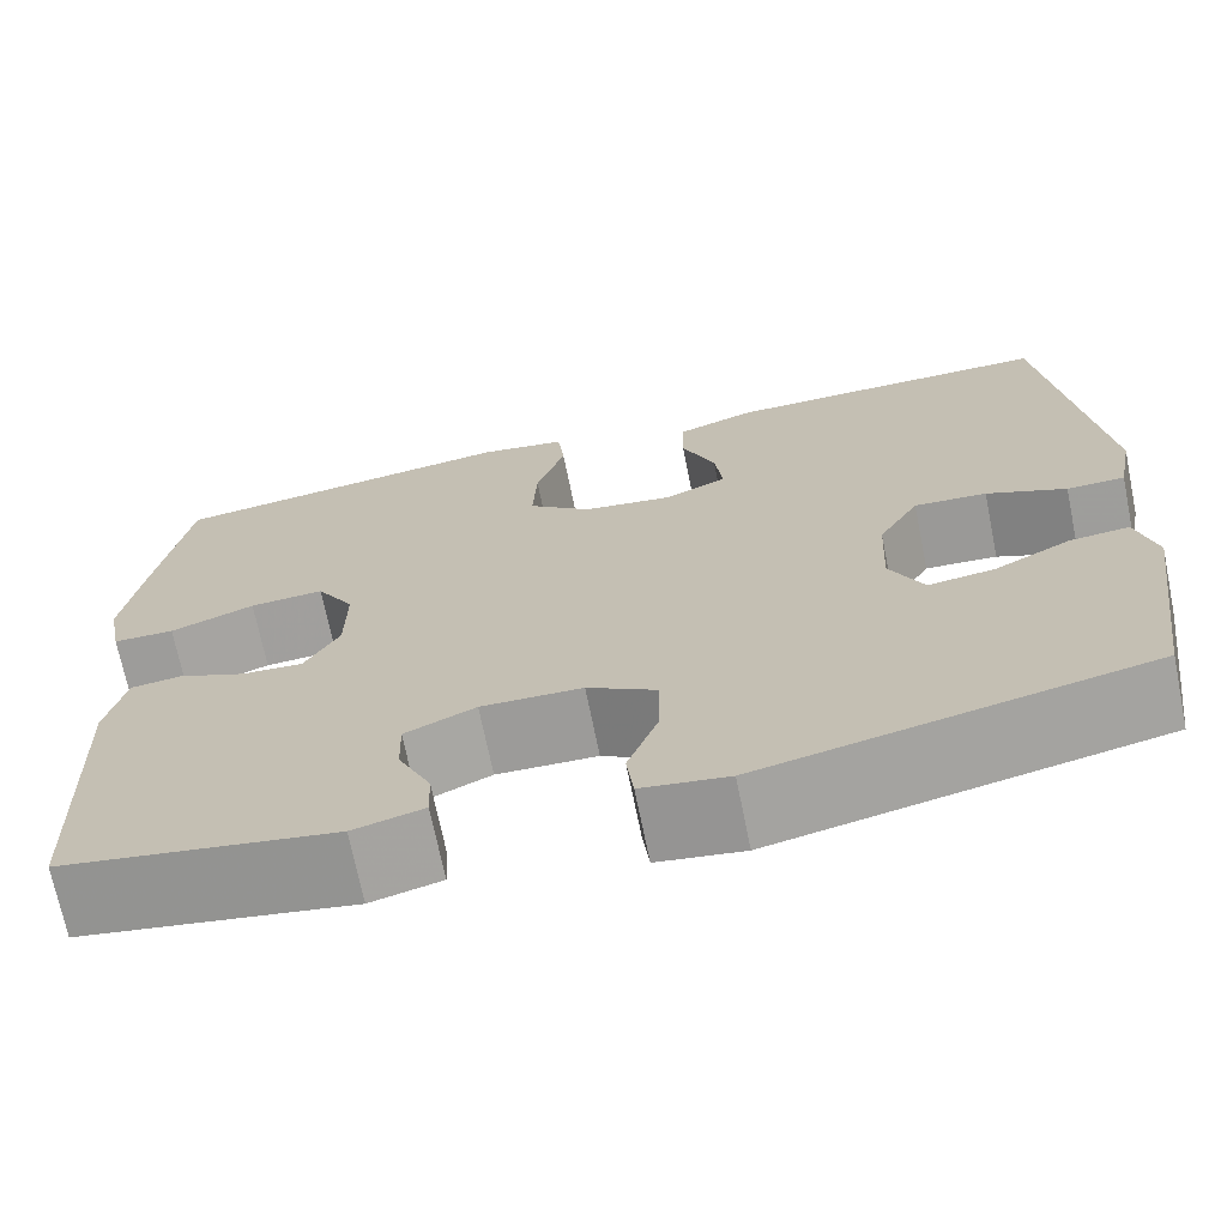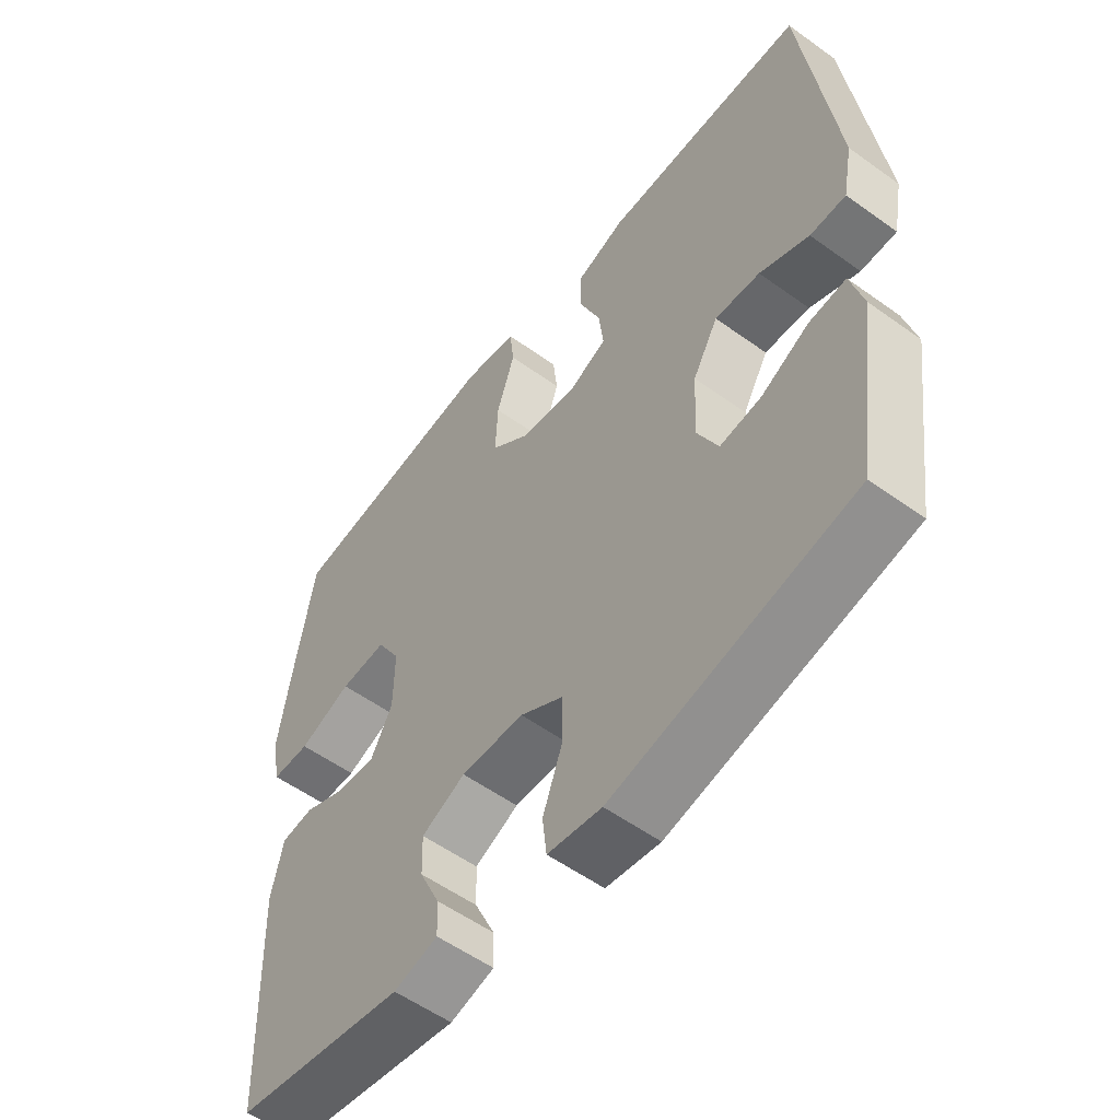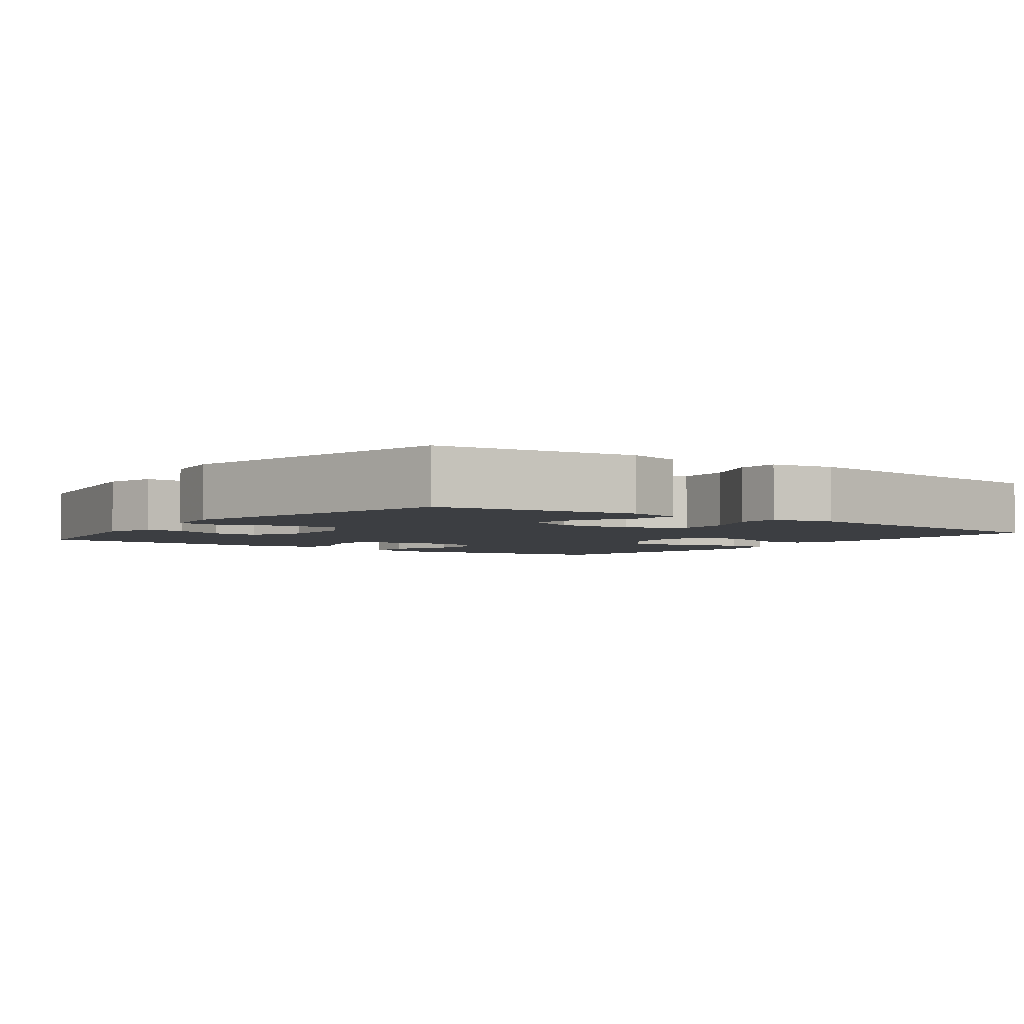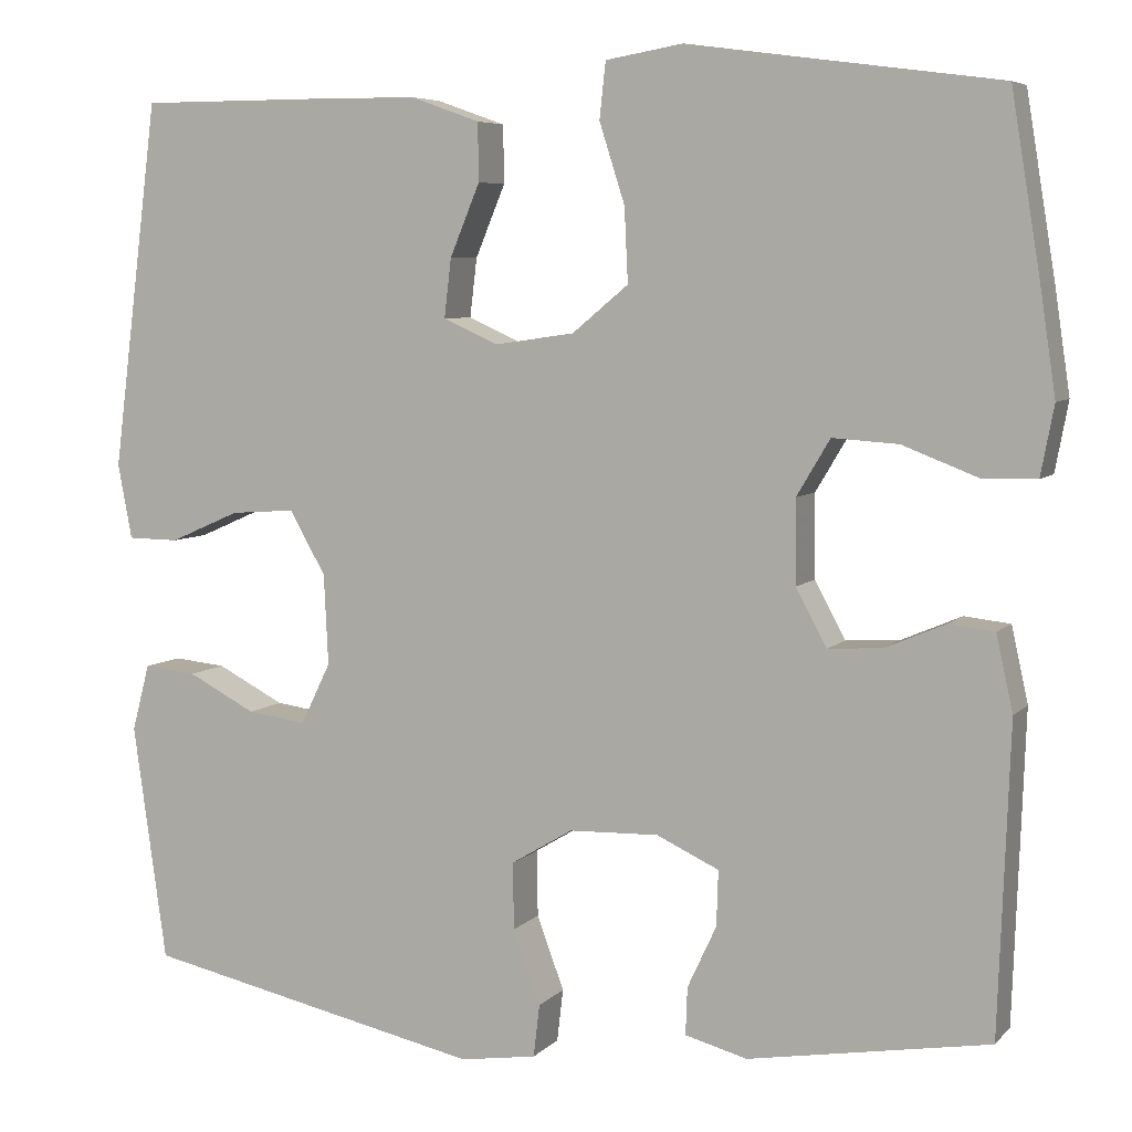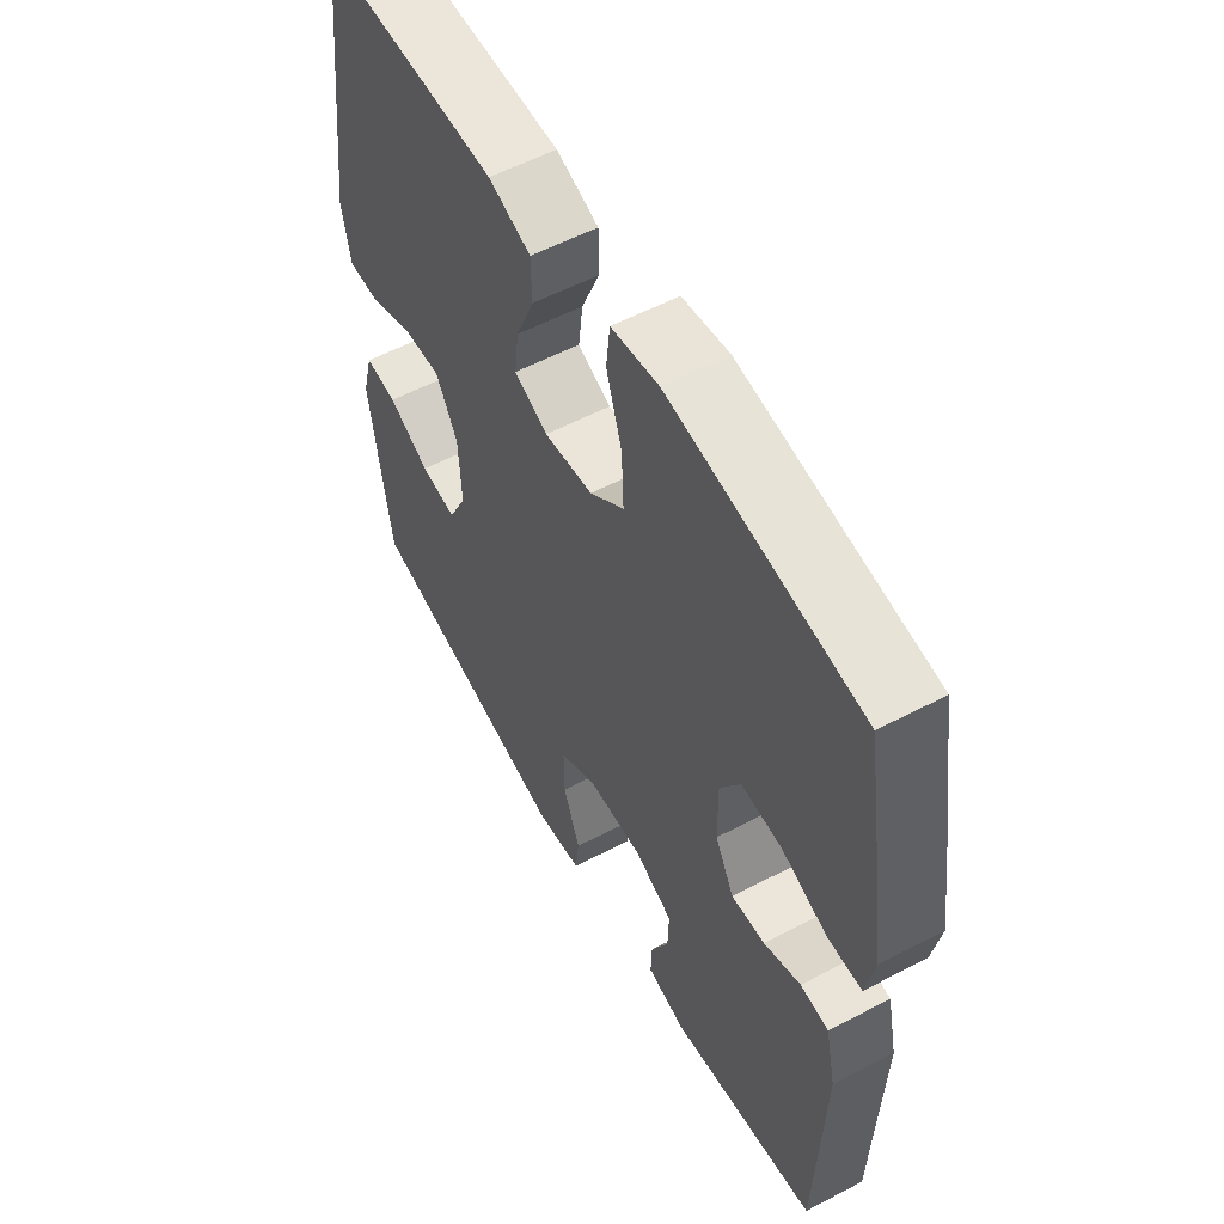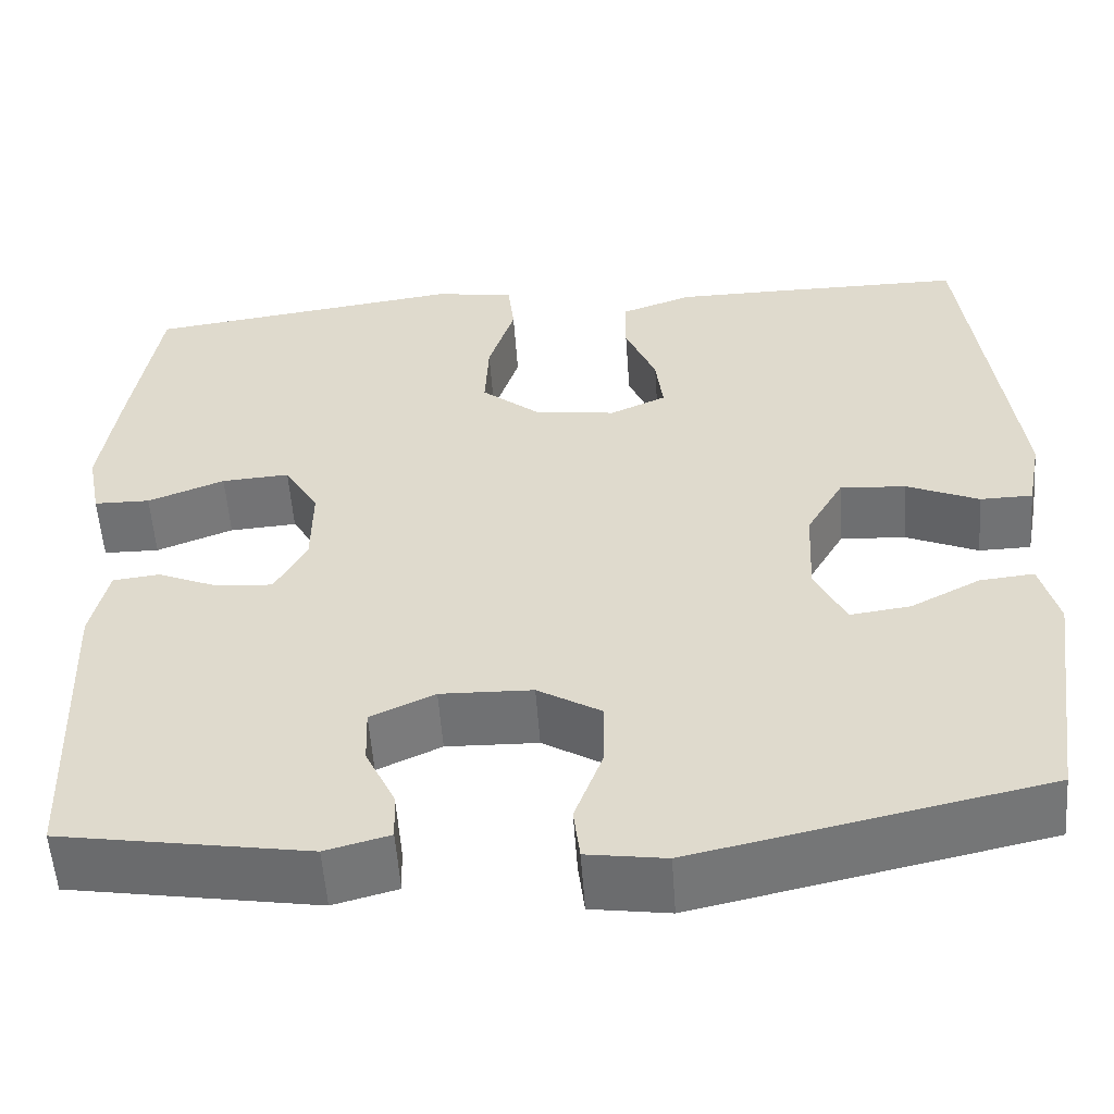
<metadata>
{"format":"obj","ext":"obj","renderer":"f3d","projection":"perspective","resolution":1024,"background":"white","views":[{"elev":-70.4,"azim":-168.5,"up":"+Z"},{"elev":-55.5,"azim":-127.2,"up":"+Z"},{"elev":-3.4,"azim":-126.4,"up":"+Y"},{"elev":6.2,"azim":22.1,"up":"+Z"},{"elev":56.5,"azim":61.3,"up":"+Z"},{"elev":-55.4,"azim":-175.9,"up":"+Z"}]}
</metadata>
<code>
v -0.5 0.07 -0.5
v -0.538 0.07 -0.23
v -0.518 0.07 -0.154
v -0.458 0.07 -0.16
v -0.381 0.07 -0.2
v -0.314 0.07 -0.209
v -0.28 0.07 -0.139
v -0.285 0.07 -0.036
v -0.326 0.07 0.036
v -0.399 0.07 0.031
v -0.479 0.07 -0.004
v -0.537 0.07 -0.003
v -0.553 0.07 0.082
v -0.5 0.07 0.5
v -0.295 0.07 0.5
v -0.17 0.07 0.499
v -0.091 0.07 0.471
v -0.09 0.07 0.405
v -0.124 0.07 0.323
v -0.132 0.07 0.256
v -0.07 0.07 0.228
v 0.021 0.07 0.241
v 0.085 0.07 0.294
v 0.081 0.07 0.378
v 0.052 0.07 0.469
v 0.059 0.07 0.533
v 0.147 0.07 0.548
v 0.278 0.07 0.53
v 0.5 0.07 0.5
v 0.533 0.07 0.298
v 0.551 0.07 0.176
v 0.536 0.07 0.097
v 0.474 0.07 0.096
v 0.389 0.07 0.129
v 0.314 0.07 0.134
v 0.276 0.07 0.07
v 0.277 0.07 -0.025
v 0.312 0.07 -0.09
v 0.374 0.07 -0.086
v 0.442 0.07 -0.057
v 0.494 0.07 -0.063
v 0.513 0.07 -0.149
v 0.5 0.07 -0.5
v 0.226 0.07 -0.546
v 0.155 0.07 -0.527
v 0.157 0.07 -0.473
v 0.19 0.07 -0.402
v 0.192 0.07 -0.339
v 0.121 0.07 -0.306
v 0.019 0.07 -0.309
v -0.051 0.07 -0.351
v -0.05 0.07 -0.427
v -0.019 0.07 -0.511
v -0.026 0.07 -0.571
v -0.113 0.07 -0.584
v -0.5 0 -0.5
v -0.538 0 -0.23
v -0.518 0 -0.154
v -0.458 0 -0.16
v -0.381 0 -0.2
v -0.314 0 -0.209
v -0.28 0 -0.139
v -0.285 0 -0.036
v -0.326 0 0.036
v -0.399 0 0.031
v -0.479 0 -0.004
v -0.537 0 -0.003
v -0.553 0 0.082
v -0.5 0 0.5
v -0.295 0 0.5
v -0.17 0 0.499
v -0.091 0 0.471
v -0.09 0 0.405
v -0.124 0 0.323
v -0.132 0 0.256
v -0.07 0 0.228
v 0.021 0 0.241
v 0.085 0 0.294
v 0.081 0 0.378
v 0.052 0 0.469
v 0.059 0 0.533
v 0.147 0 0.548
v 0.278 0 0.53
v 0.5 0 0.5
v 0.533 0 0.298
v 0.551 0 0.176
v 0.536 0 0.097
v 0.474 0 0.096
v 0.389 0 0.129
v 0.314 0 0.134
v 0.276 0 0.07
v 0.277 0 -0.025
v 0.312 0 -0.09
v 0.374 0 -0.086
v 0.442 0 -0.057
v 0.494 0 -0.063
v 0.513 0 -0.149
v 0.5 0 -0.5
v 0.226 0 -0.546
v 0.155 0 -0.527
v 0.157 0 -0.473
v 0.19 0 -0.402
v 0.192 0 -0.339
v 0.121 0 -0.306
v 0.019 0 -0.309
v -0.051 0 -0.351
v -0.05 0 -0.427
v -0.019 0 -0.511
v -0.026 0 -0.571
v -0.113 0 -0.584
f 3 4 5
f 2 3 5
f 1 2 5
f 55 1 5
f 54 55 5
f 53 54 5
f 52 53 5
f 51 52 5 6
f 50 51 6 7
f 49 50 7 8
f 48 49 8 9
f 45 46 47
f 44 45 47
f 43 44 47
f 42 43 47
f 41 42 47
f 40 41 47
f 39 40 47
f 38 39 47 48
f 37 38 48 9
f 32 33 34
f 31 32 34
f 30 31 34
f 29 30 34
f 28 29 34
f 28 34 35
f 27 28 35
f 26 27 35
f 25 26 35
f 24 25 35
f 23 24 35 36
f 17 18 19
f 16 17 19
f 15 16 19
f 14 15 19
f 13 14 19
f 12 13 19
f 11 12 19
f 10 11 19
f 9 10 19 20
f 37 9 20 21
f 22 23 36 37
f 21 22 37
f 60 59 58
f 60 58 57
f 60 57 56
f 60 56 110
f 60 110 109
f 60 109 108
f 60 108 107
f 61 60 107 106
f 62 61 106 105
f 63 62 105 104
f 64 63 104 103
f 102 101 100
f 102 100 99
f 102 99 98
f 102 98 97
f 102 97 96
f 102 96 95
f 102 95 94
f 103 102 94 93
f 64 103 93 92
f 89 88 87
f 89 87 86
f 89 86 85
f 89 85 84
f 89 84 83
f 90 89 83
f 90 83 82
f 90 82 81
f 90 81 80
f 90 80 79
f 91 90 79 78
f 74 73 72
f 74 72 71
f 74 71 70
f 74 70 69
f 74 69 68
f 74 68 67
f 74 67 66
f 74 66 65
f 75 74 65 64
f 76 75 64 92
f 92 91 78 77
f 92 77 76
f 1 56 57 2
f 2 57 58 3
f 3 58 59 4
f 4 59 60 5
f 5 60 61 6
f 6 61 62 7
f 7 62 63 8
f 8 63 64 9
f 9 64 65 10
f 10 65 66 11
f 11 66 67 12
f 12 67 68 13
f 13 68 69 14
f 14 69 70 15
f 15 70 71 16
f 16 71 72 17
f 17 72 73 18
f 18 73 74 19
f 19 74 75 20
f 20 75 76 21
f 21 76 77 22
f 22 77 78 23
f 23 78 79 24
f 24 79 80 25
f 25 80 81 26
f 26 81 82 27
f 27 82 83 28
f 28 83 84 29
f 29 84 85 30
f 30 85 86 31
f 31 86 87 32
f 32 87 88 33
f 33 88 89 34
f 34 89 90 35
f 35 90 91 36
f 36 91 92 37
f 37 92 93 38
f 38 93 94 39
f 39 94 95 40
f 40 95 96 41
f 41 96 97 42
f 42 97 98 43
f 43 98 99 44
f 44 99 100 45
f 45 100 101 46
f 46 101 102 47
f 47 102 103 48
f 48 103 104 49
f 49 104 105 50
f 50 105 106 51
f 51 106 107 52
f 52 107 108 53
f 53 108 109 54
f 54 109 110 55
f 55 110 56 1

</code>
